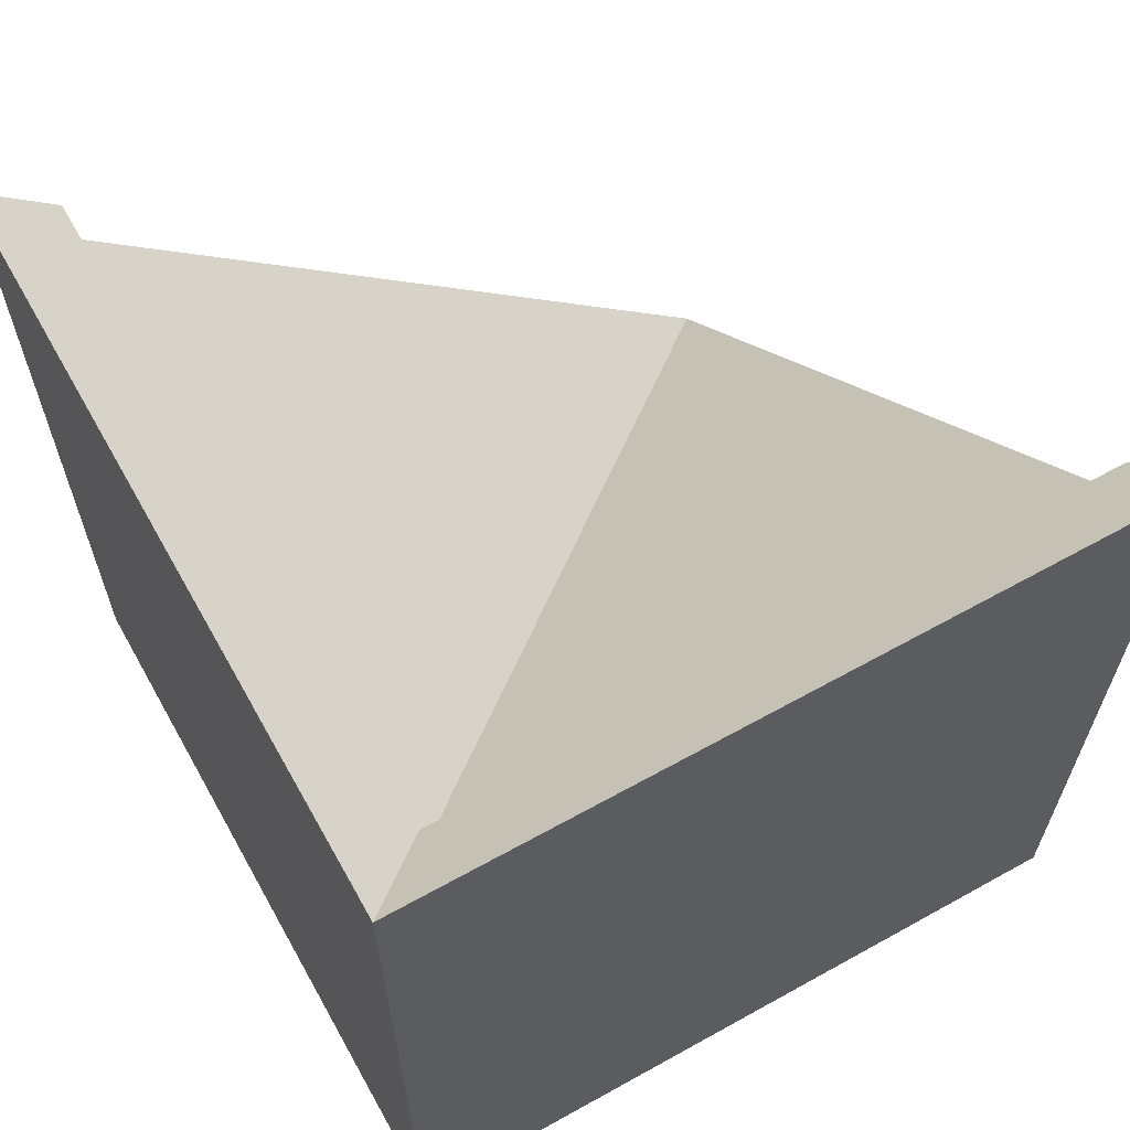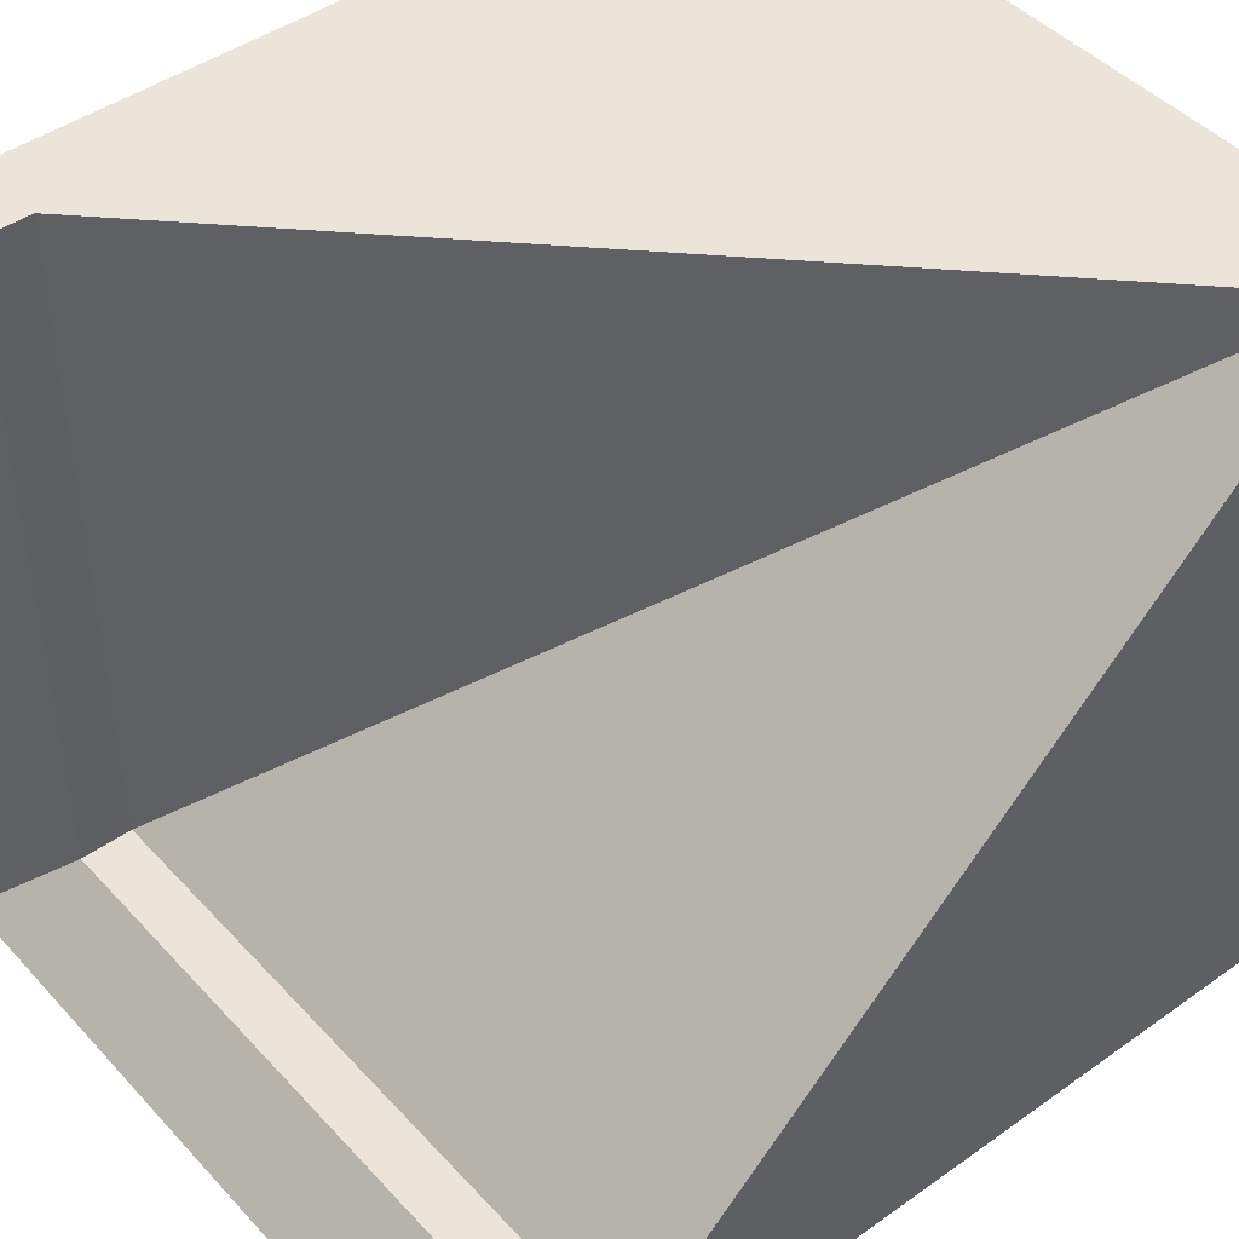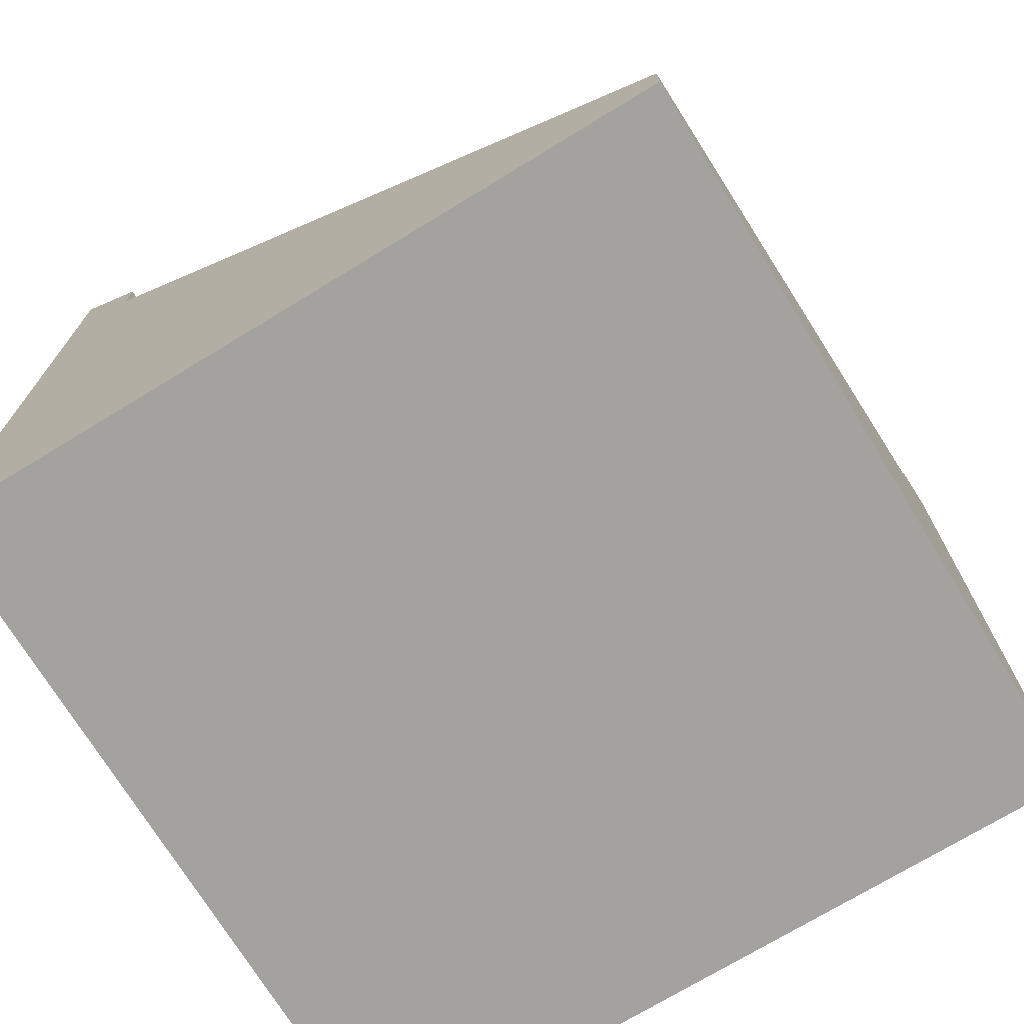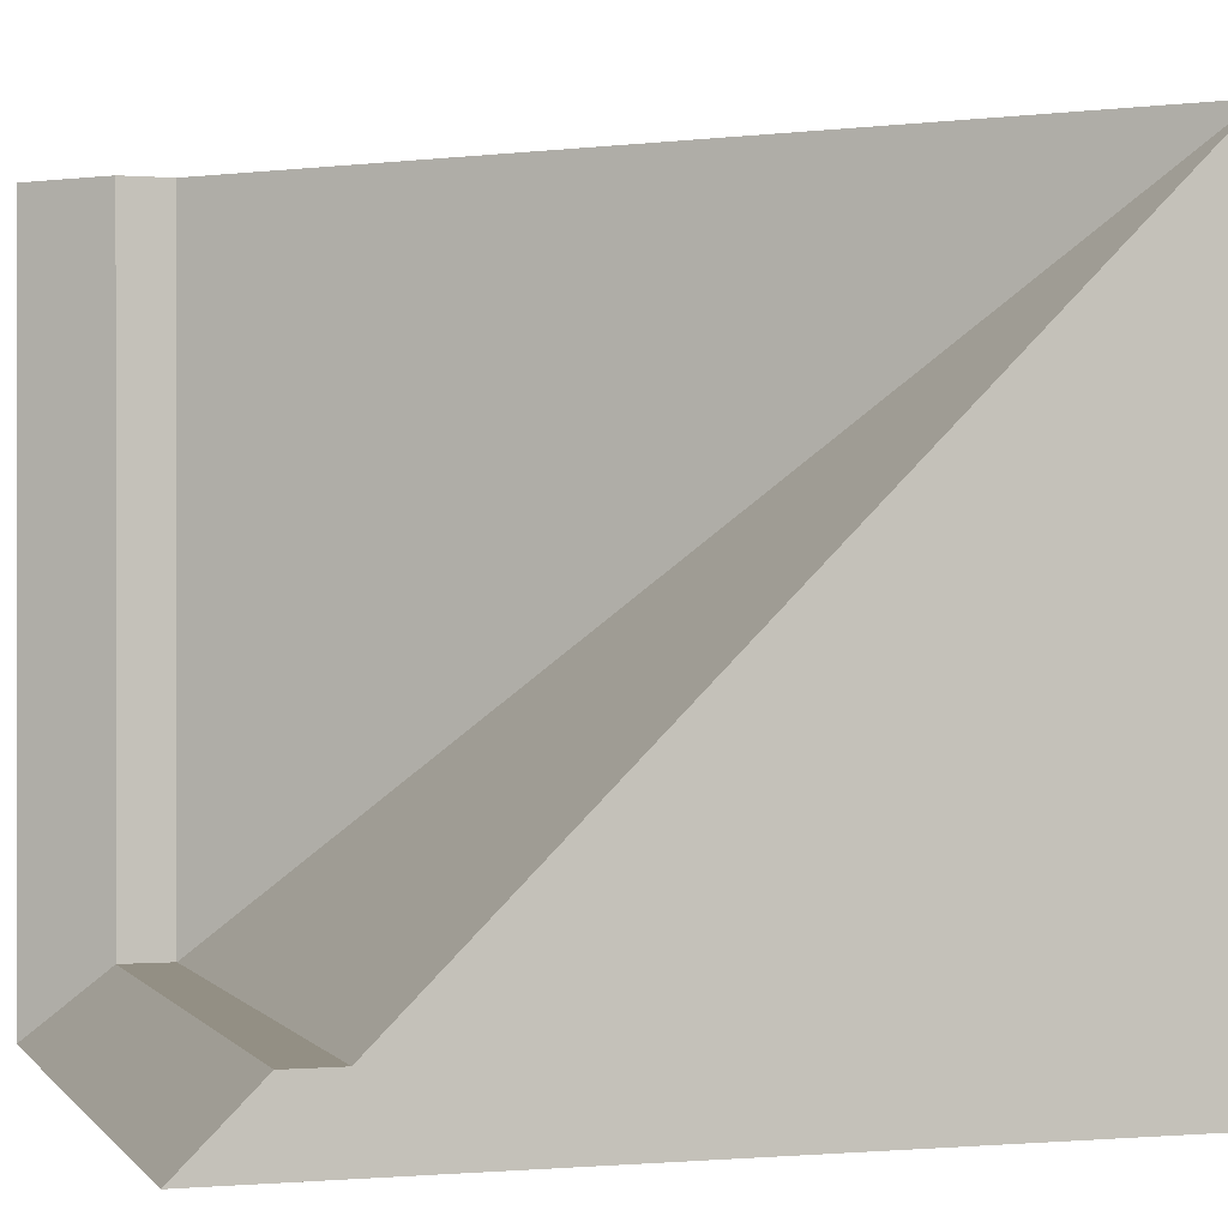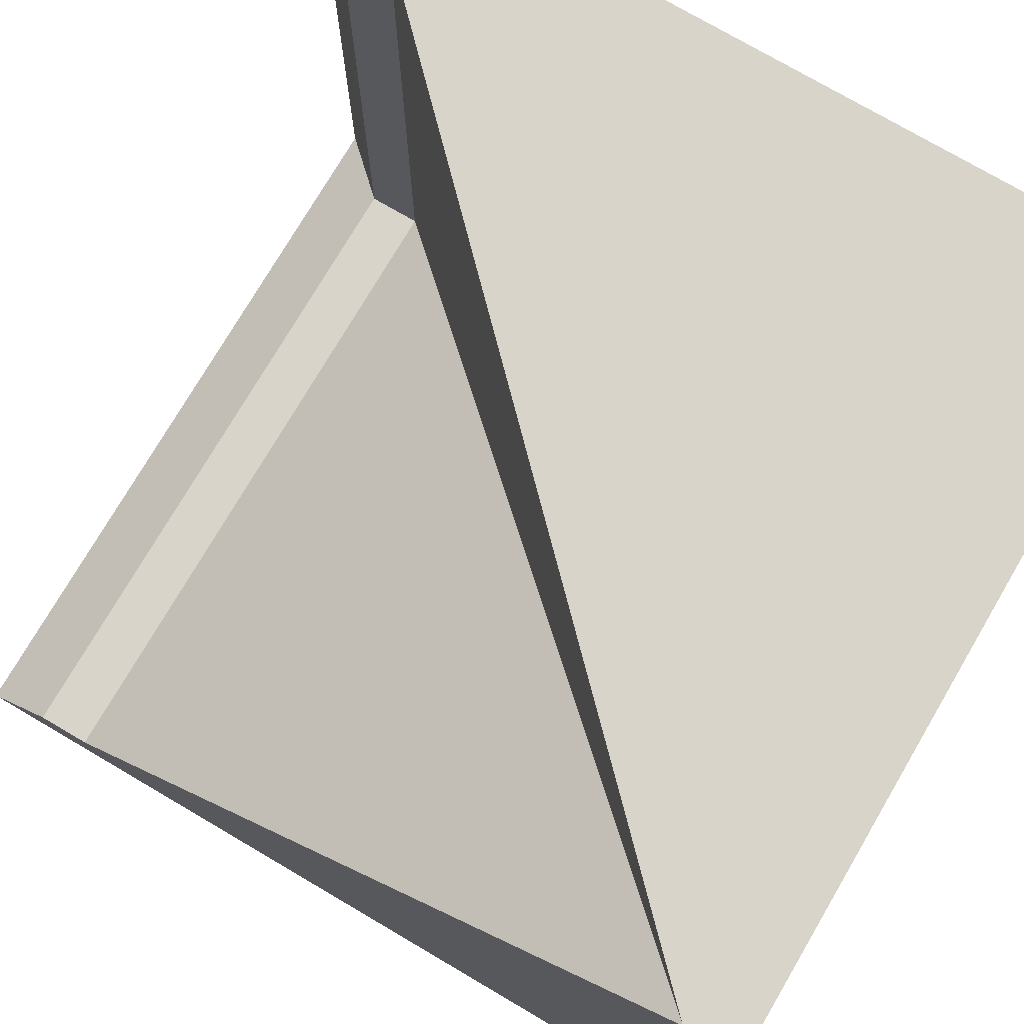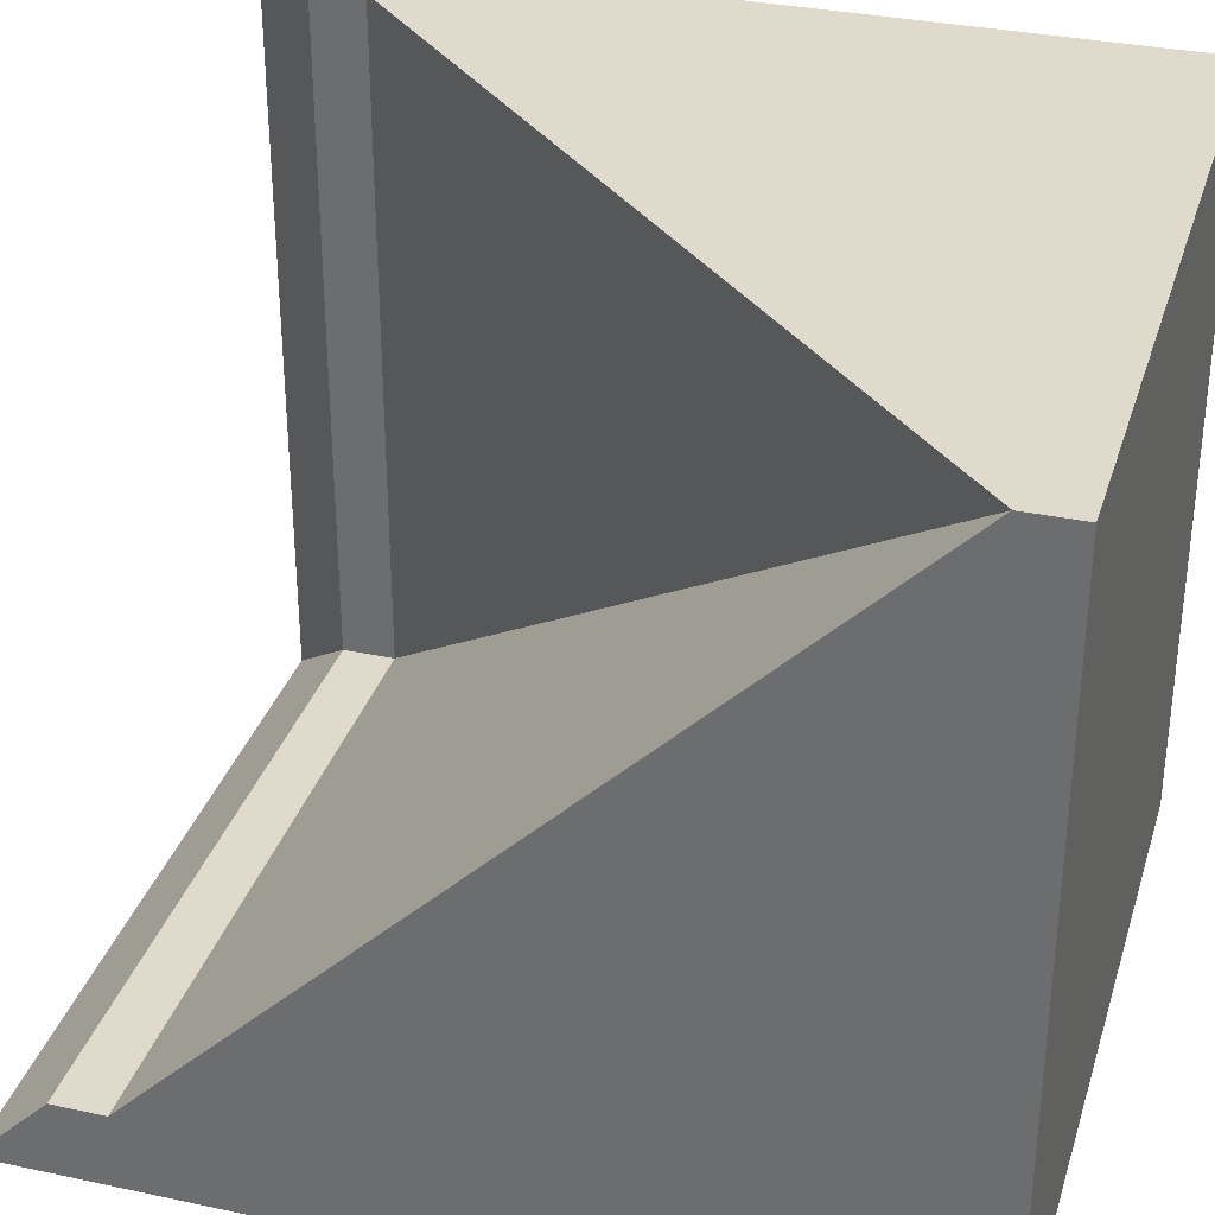
<metadata>
{"format":"obj","ext":"obj","renderer":"f3d","projection":"perspective","resolution":1024,"background":"white","views":[{"elev":63.6,"azim":150.7,"up":"+Y"},{"elev":45.2,"azim":-129.4,"up":"+Z"},{"elev":-72.5,"azim":-58.6,"up":"+Y"},{"elev":0.1,"azim":-107.4,"up":"+Z"},{"elev":75.3,"azim":-59.6,"up":"+Z"},{"elev":33.0,"azim":-73.6,"up":"+Z"}]}
</metadata>
<code>
g roofHighCornerInner
v 0.4 0.9707 -0.4
v 0.4 1.041 -0.4
v 0.4 0.9707 0.5
v 0.4 1.041 0.5
v -0.4707 0.1 0.4707
v -0.5 0.1 0.4707
v -0.5 0.9707 -0.4
v 0.5 1.141 -0.5
v 0.5 1.141 0.5
v -0.5 1.041 -0.4
v -0.5 1.141 -0.5
v -0.4707 0.1 0.5
v -0.5 0.07071 0.5
v -0.5 0 0.5
v -0.5 0 -0.5
v 0.5 0 -0.5
v 0.5 0 0.5
f 3 2 1
f 2 3 4
f 1 6 5
f 6 1 7
f 2 9 8
f 9 2 4
f 8 10 2
f 10 8 11
f 2 7 1
f 7 2 10
f 5 3 1
f 3 5 12
f 13 12 5
f 6 13 5
f 6 14 13
f 7 14 6
f 7 15 14
f 15 7 11
f 10 11 7
f 9 16 8
f 16 9 17
f 11 16 15
f 16 11 8
f 14 12 13
f 14 3 12
f 17 3 14
f 3 17 9
f 3 9 4
f 17 15 16
f 15 17 14

</code>
